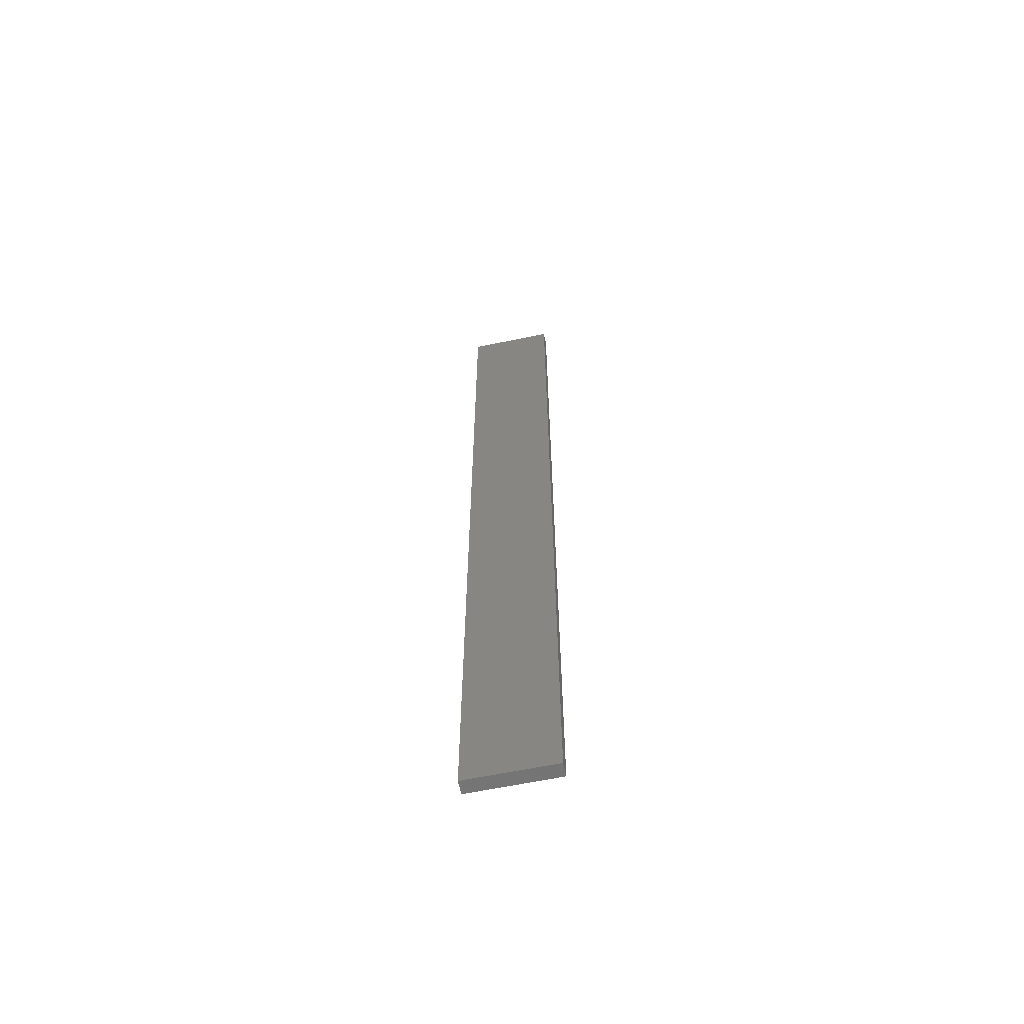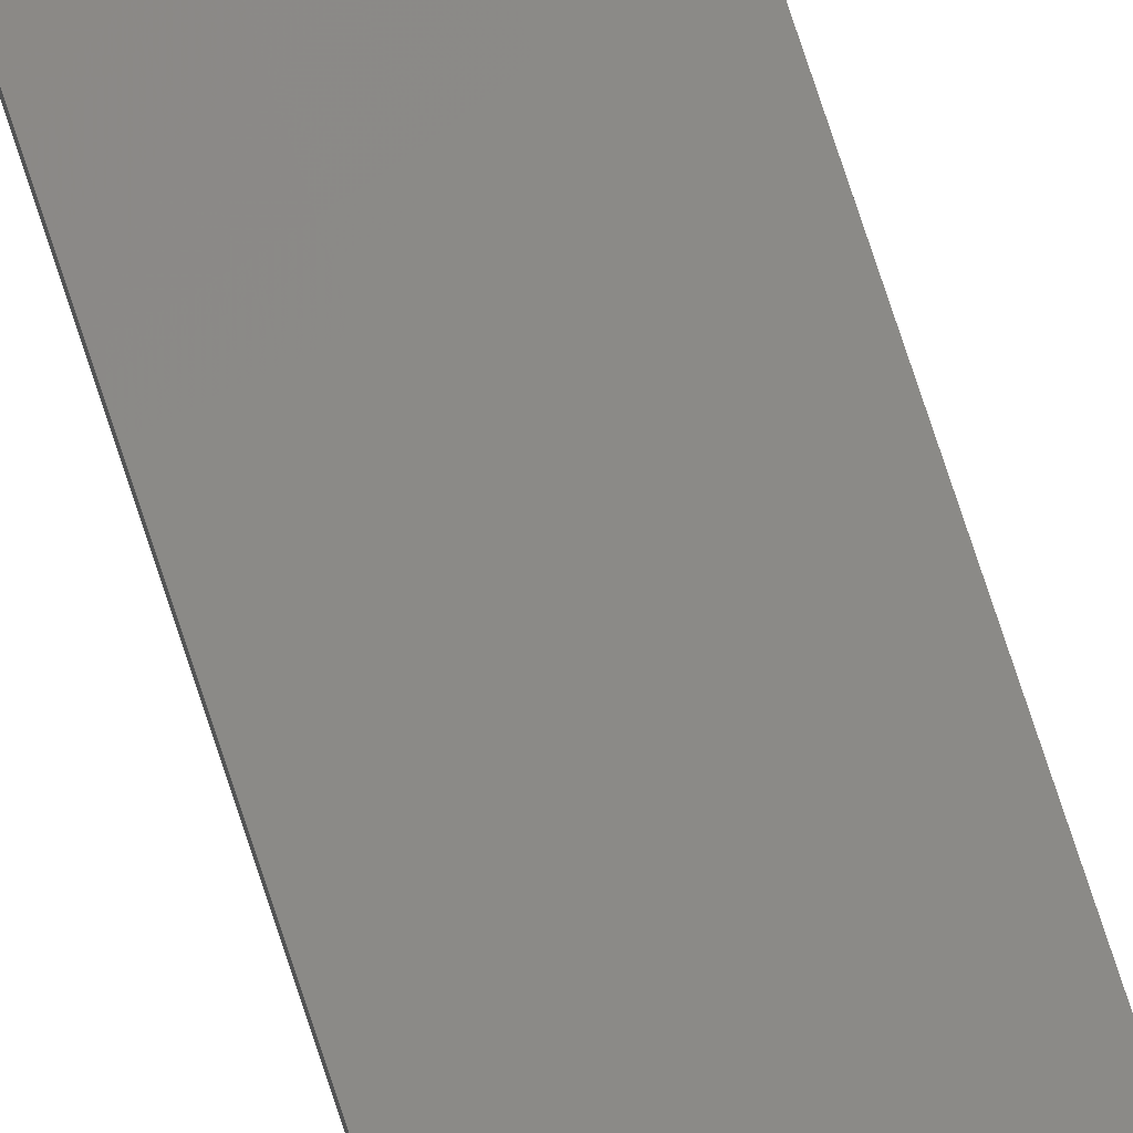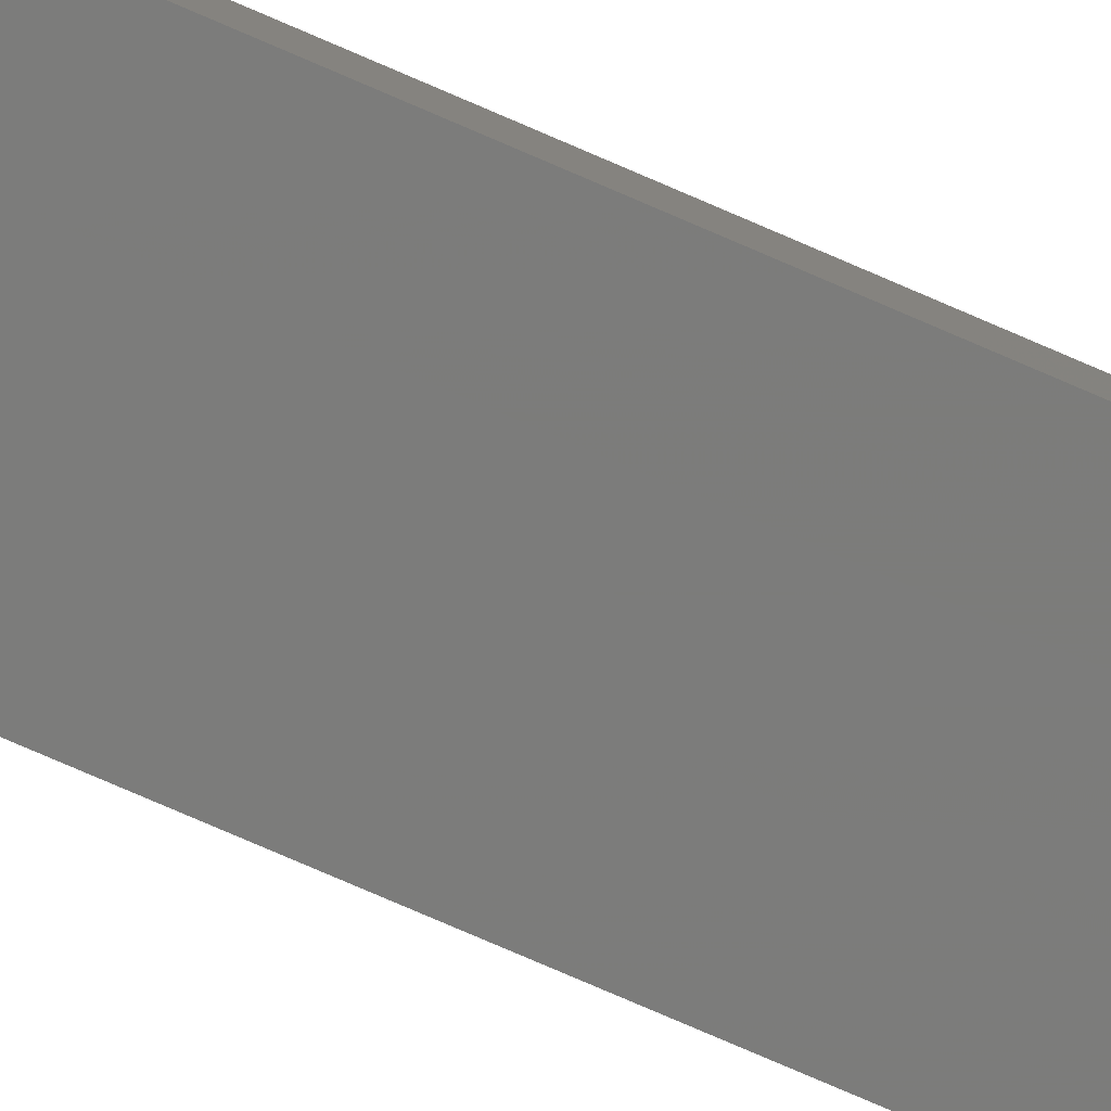
<metadata>
{"format":"stl","ext":"stl","renderer":"f3d","projection":"perspective","resolution":1024,"background":"white","views":[{"elev":-63.3,"azim":11.5,"up":"+Z"},{"elev":80.0,"azim":-18.4,"up":"+Y"},{"elev":-75.1,"azim":-113.6,"up":"+Y"}]}
</metadata>
<code>
# stl→obj: 16 verts, 28 faces
v -0.1898 4.301 128.9
v -0.08144 4.3 128.9
v -0.08144 4.3 125.3
v -0.1898 4.301 125.3
v -0.2981 4.301 125.3
v -0.2981 4.301 128.9
v -0.4064 4.301 128.9
v -0.4064 4.301 125.3
v -0.4065 4.251 125.3
v -0.4065 4.251 128.9
v -0.08172 4.25 125.3
v -0.08172 4.25 128.9
v -0.19 4.251 125.3
v -0.19 4.251 128.9
v -0.2983 4.251 128.9
v -0.2983 4.251 125.3
f 1 2 3
f 1 3 4
f 1 4 5
f 6 1 5
f 7 5 8
f 7 6 5
f 7 9 10
f 8 9 7
f 11 12 13
f 12 14 13
f 13 15 16
f 14 15 13
f 16 10 9
f 15 10 16
f 12 11 2
f 11 3 2
f 16 9 8
f 5 16 8
f 4 13 16
f 4 16 5
f 3 11 13
f 3 13 4
f 10 15 7
f 15 6 7
f 14 1 15
f 15 1 6
f 12 2 14
f 14 2 1

</code>
